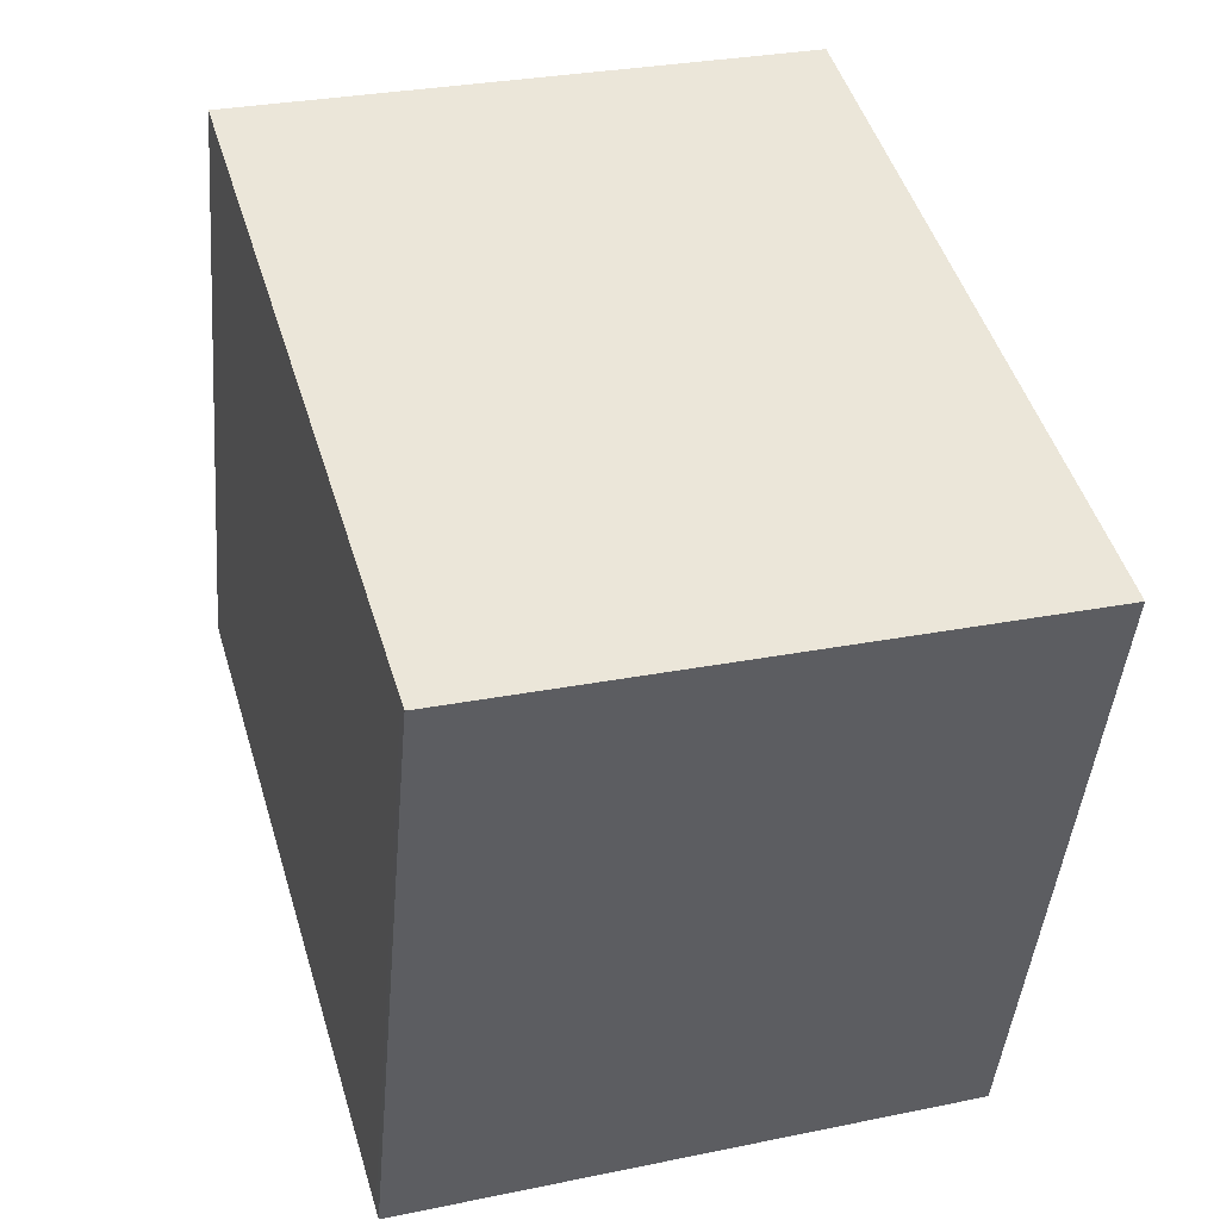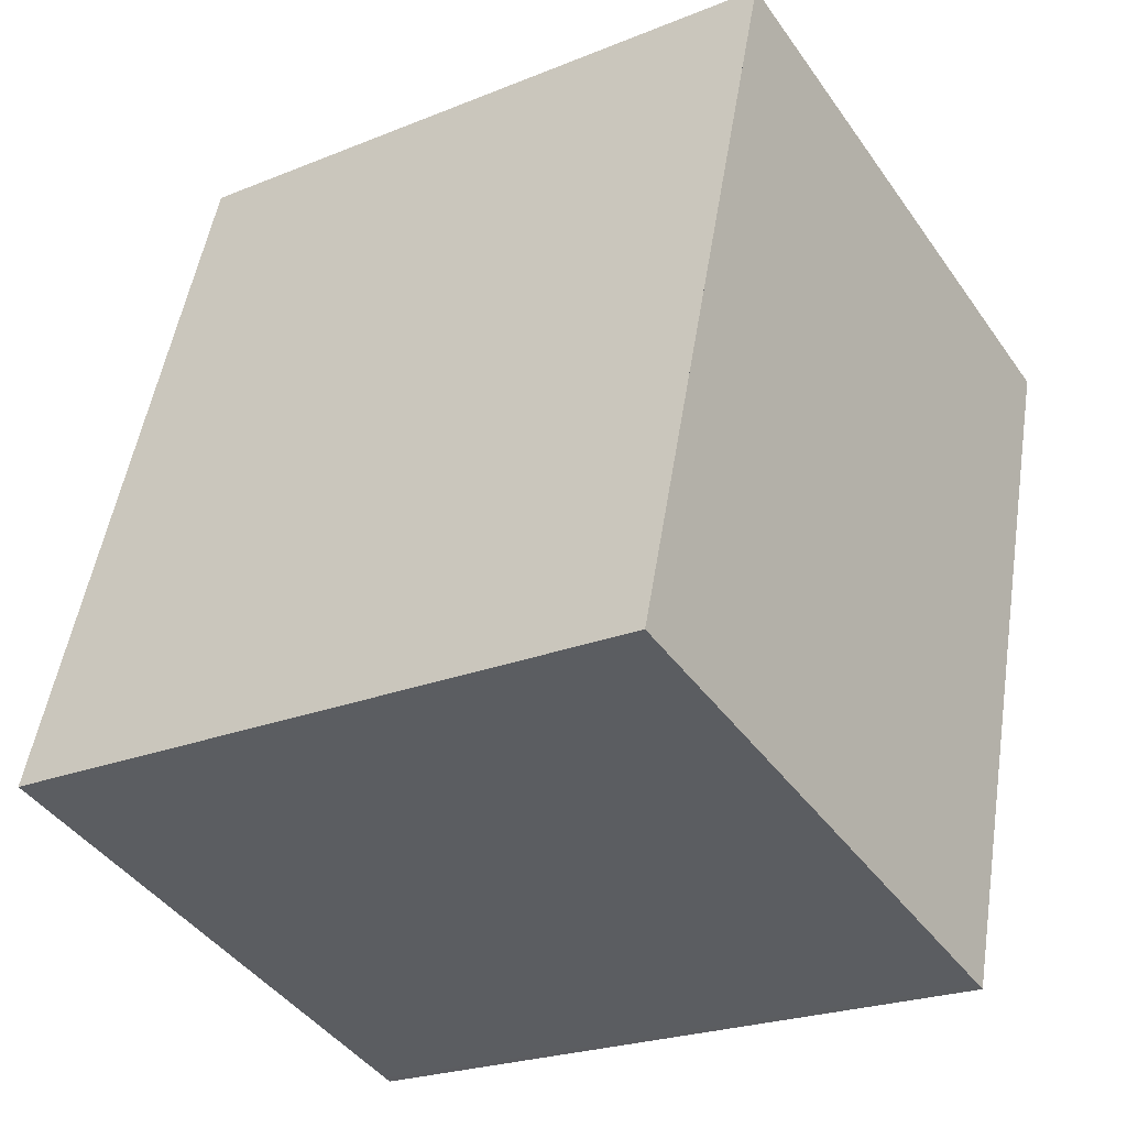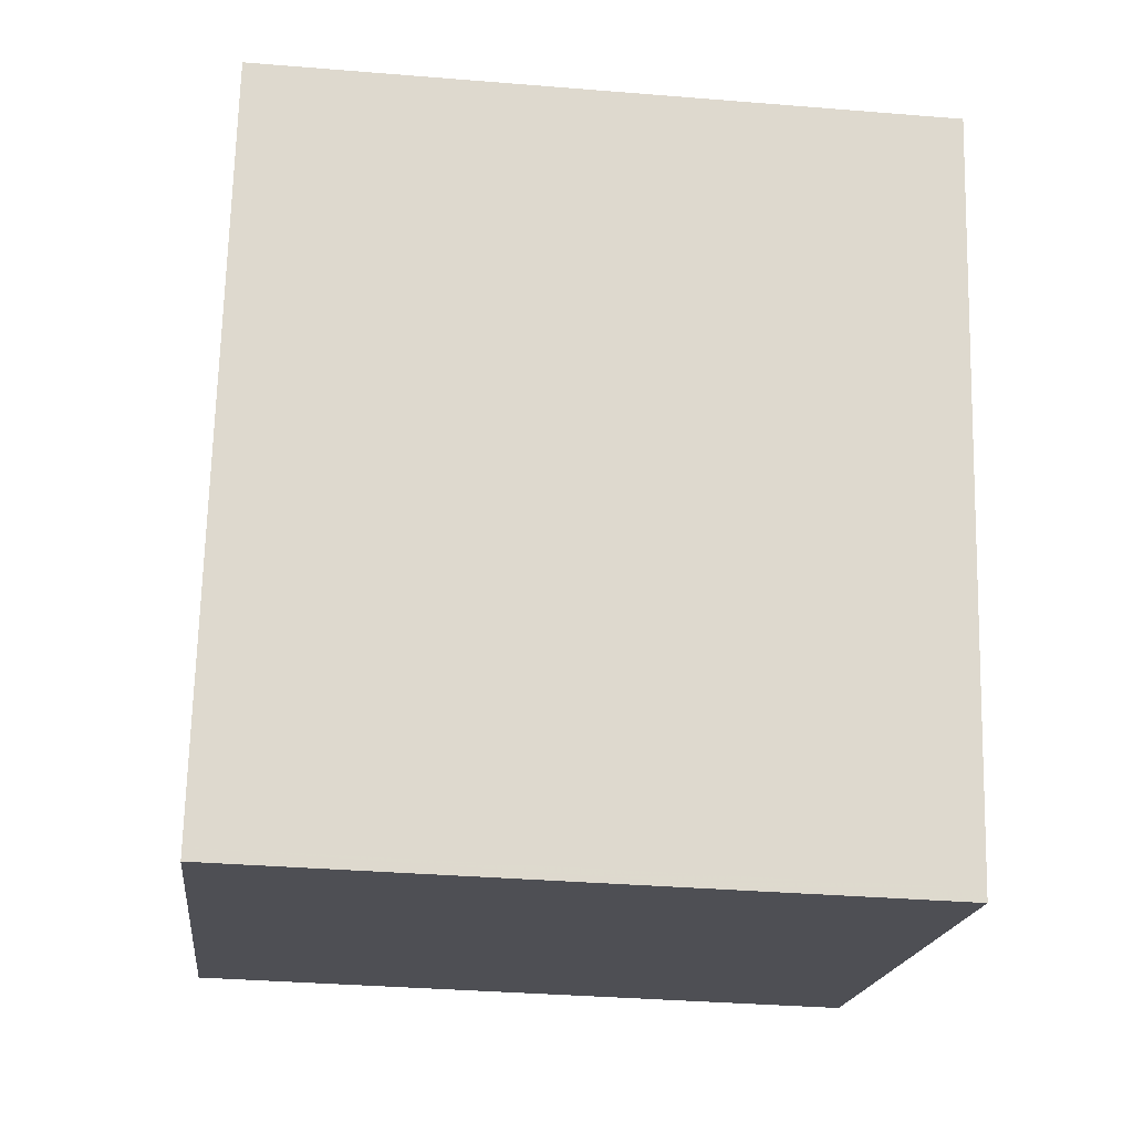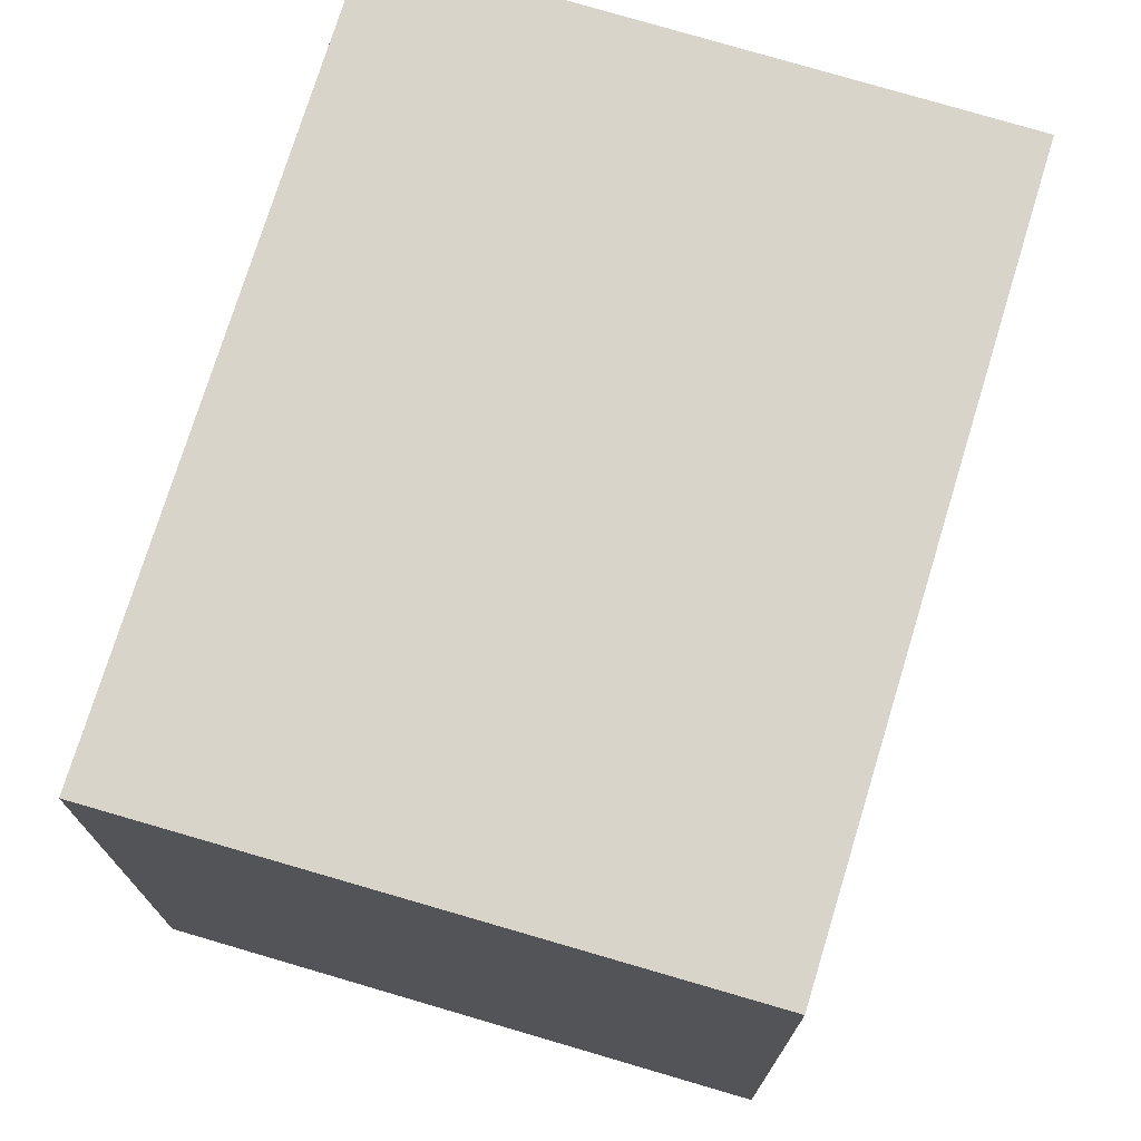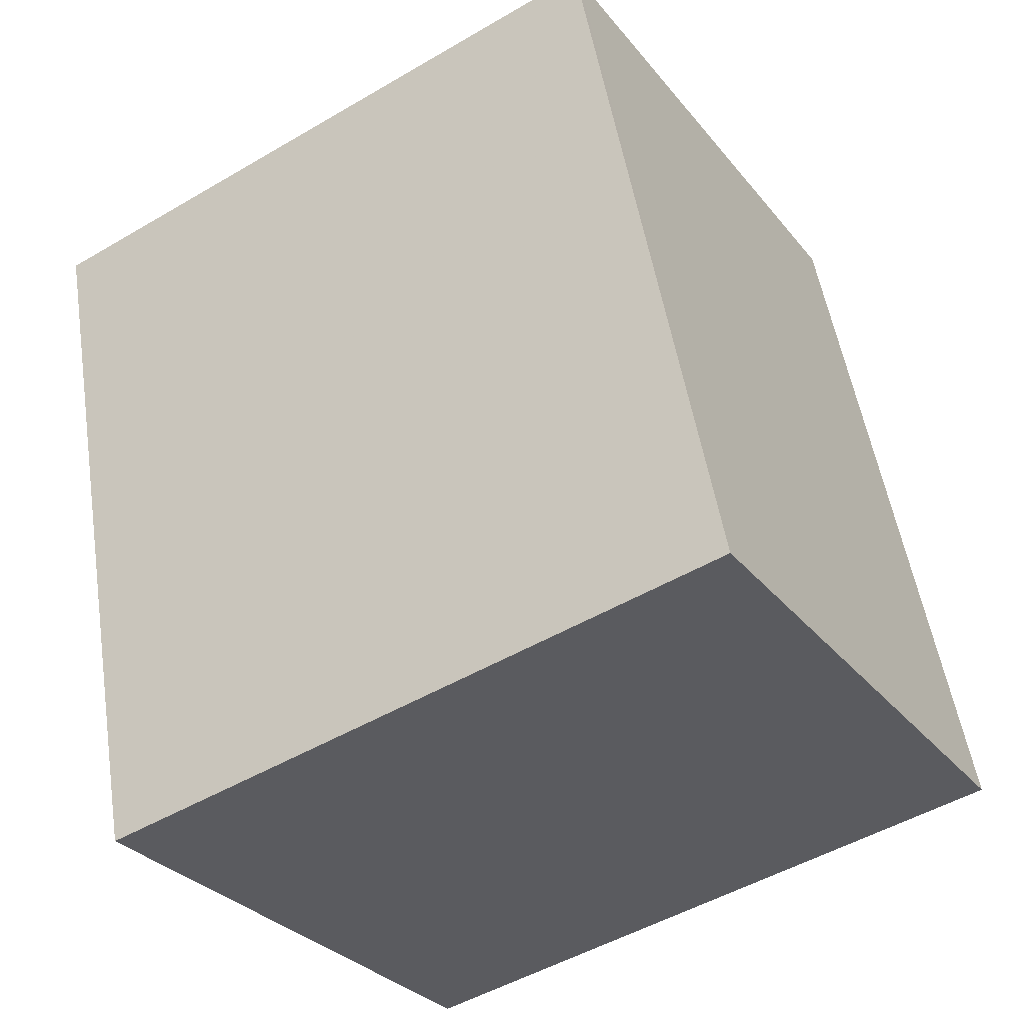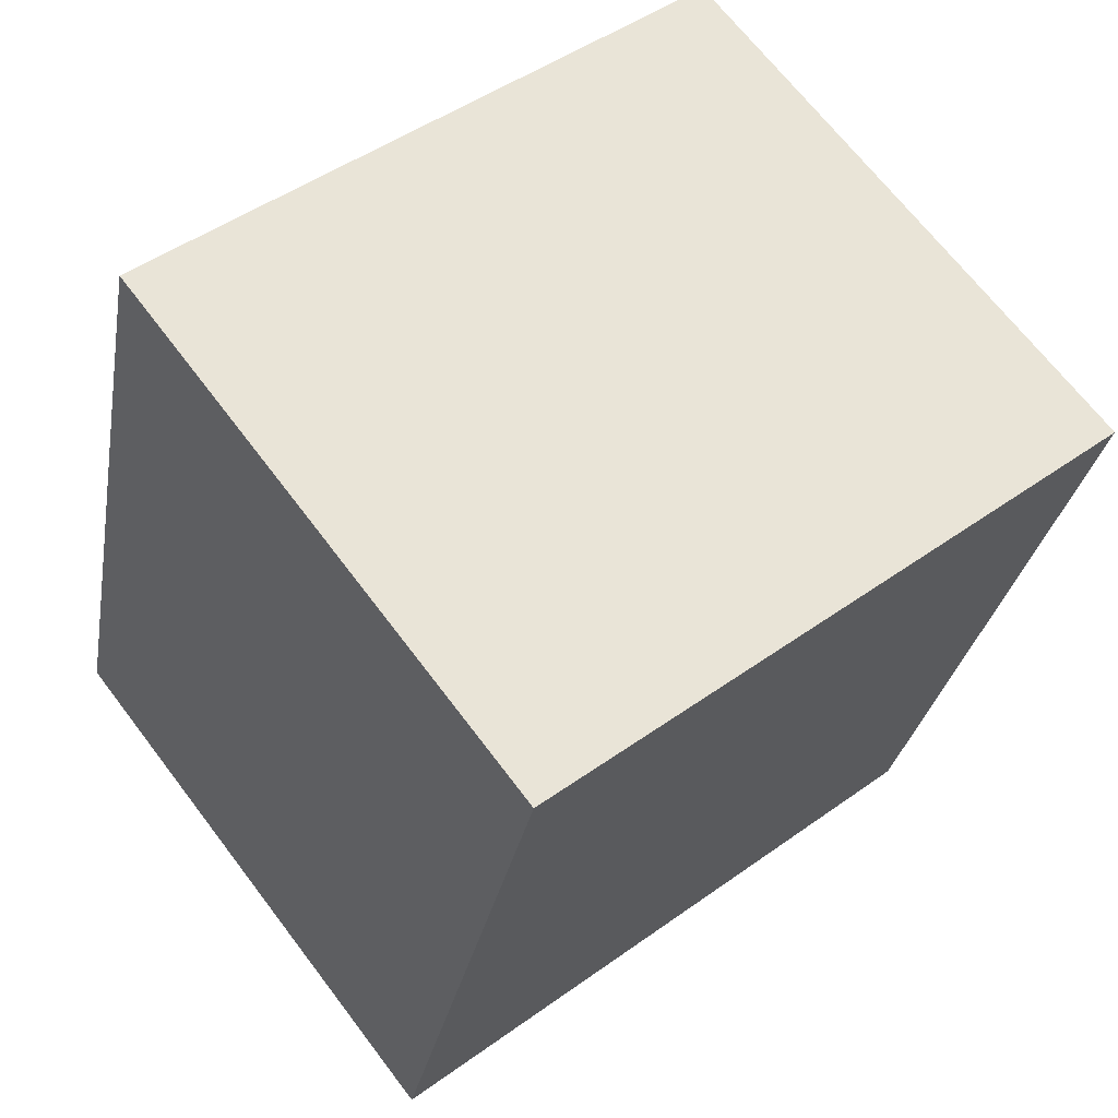
<metadata>
{"format":"obj","ext":"obj","renderer":"f3d","projection":"perspective","resolution":1024,"background":"white","views":[{"elev":-43.9,"azim":-4.9,"up":"+Y"},{"elev":-23.5,"azim":124.3,"up":"+Y"},{"elev":-34.4,"azim":-96.3,"up":"+Y"},{"elev":74.4,"azim":-146.6,"up":"+Z"},{"elev":-49.2,"azim":-56.9,"up":"+Y"},{"elev":47.4,"azim":-129.1,"up":"+Y"}]}
</metadata>
<code>
v -1117 -2665 2.301
v -1115 -2665 2.274
v -1114 -2667 2.308
v -1116 -2668 2.335
v -1114 -2667 2.309
v -1115 -2665 2.275
v -1116 -2668 2.335
v -1117 -2665 2.301
v -1116 -2668 2.335
v -1116 -2668 2.334
v -1114 -2667 2.308
v -1114 -2667 2.308
v -1117 -2665 2.301
v -1117 -2665 2.301
v -1117 -2665 0
v -1117 -2665 0
v -1114 -2667 2.308
v -1115 -2665 2.274
v -1115 -2665 0
v -1114 -2667 0
v -1114 -2667 2.309
v -1114 -2667 2.308
v -1114 -2667 0
v -1114 -2667 0
v -1116 -2668 2.335
v -1116 -2668 2.335
v -1116 -2668 0
v -1116 -2668 0
v -1116 -2668 2.335
v -1114 -2667 2.309
v -1114 -2667 0
v -1116 -2668 0
v -1115 -2665 2.274
v -1115 -2665 2.275
v -1115 -2665 0
v -1115 -2665 0
v -1116 -2668 2.335
v -1116 -2668 2.335
v -1116 -2668 0
v -1116 -2668 0
v -1115 -2665 2.275
v -1117 -2665 2.301
v -1117 -2665 0
v -1115 -2665 0
v -1117 -2665 2.301
v -1116 -2668 2.335
v -1116 -2668 0
v -1117 -2665 0
v -1114 -2667 2.308
v -1114 -2667 2.308
v -1114 -2667 0
v -1114 -2667 0
v -1117 -2665 0
v -1115 -2665 0
v -1114 -2667 0
v -1116 -2668 0
f 12 3 5 11
f 11 5 7 10
f 10 7 4 9
f 9 1 8 10
f 10 8 6 11
f 11 6 2 12
f 14 15 16 13
f 18 19 20 17
f 22 23 24 21
f 26 27 28 25
f 30 31 32 29
f 34 35 36 33
f 38 39 40 37
f 42 43 44 41
f 46 47 48 45
f 50 51 52 49
f 54 55 56 53

</code>
